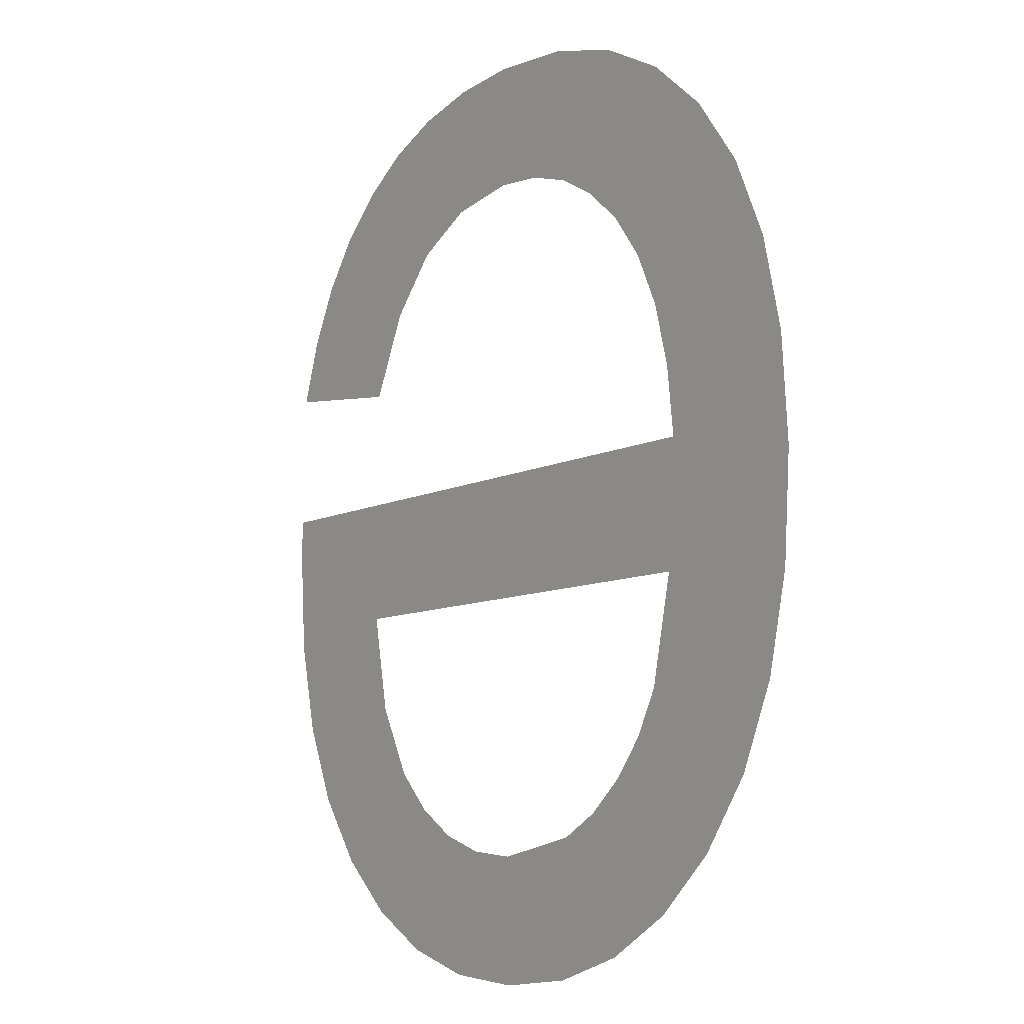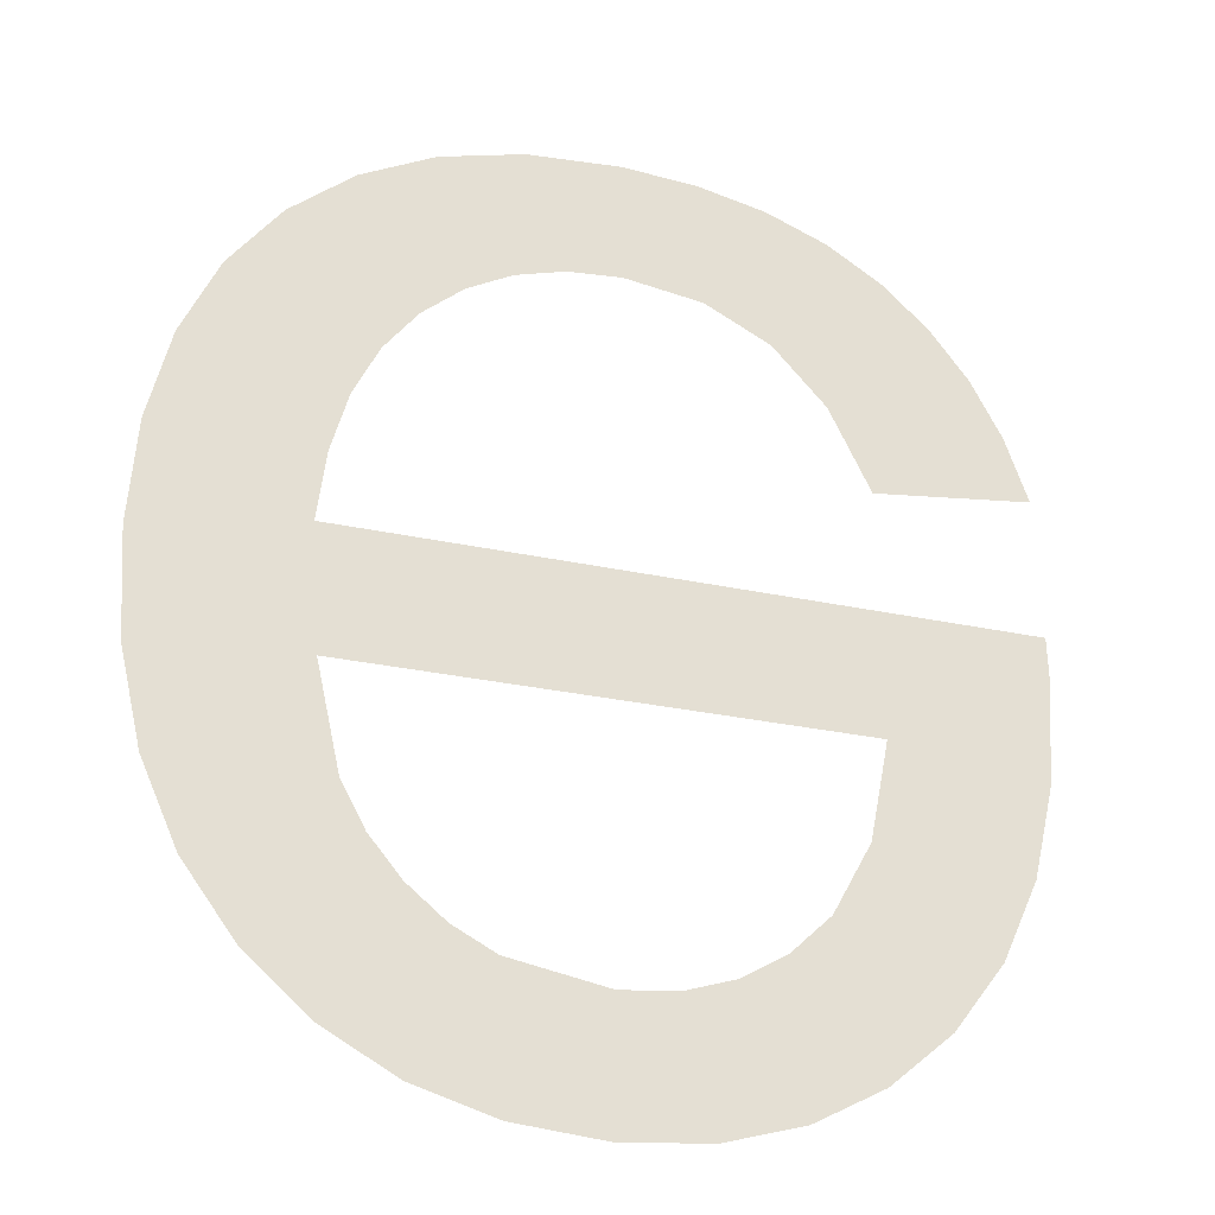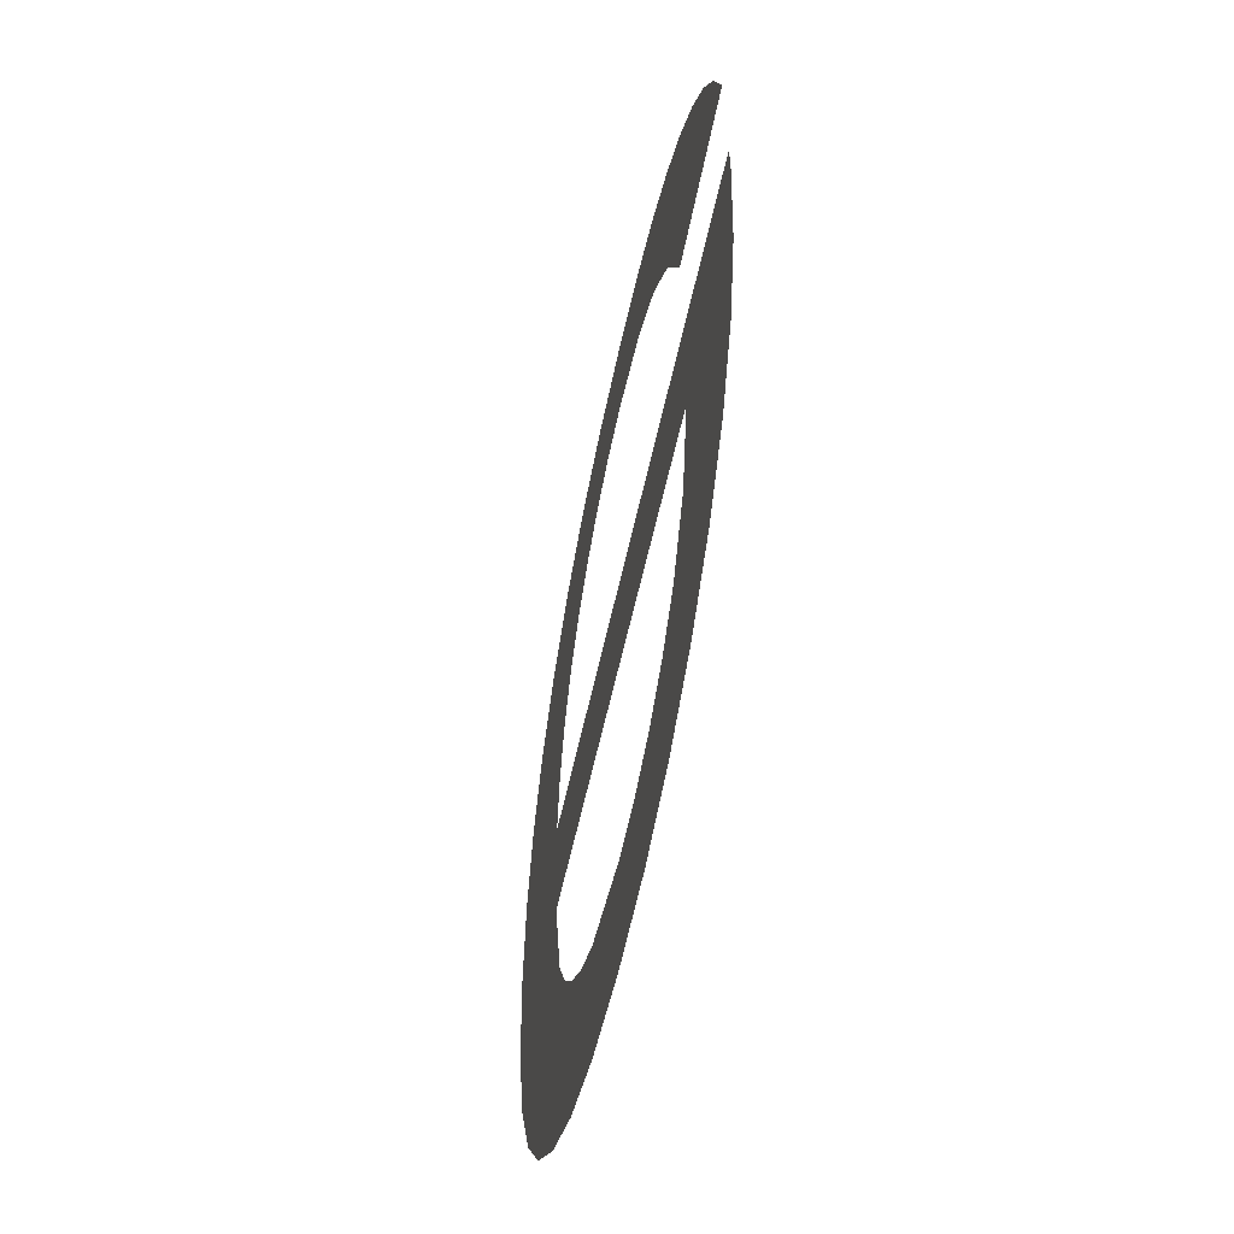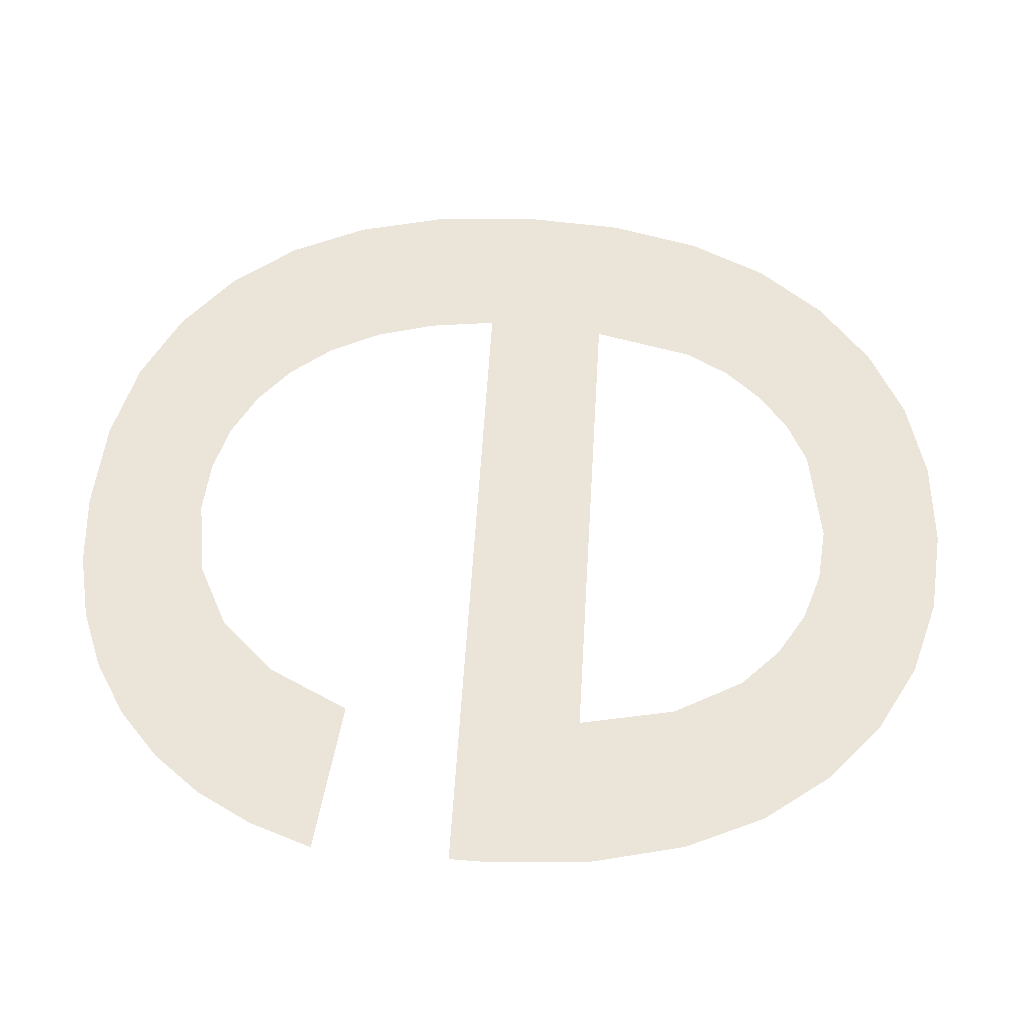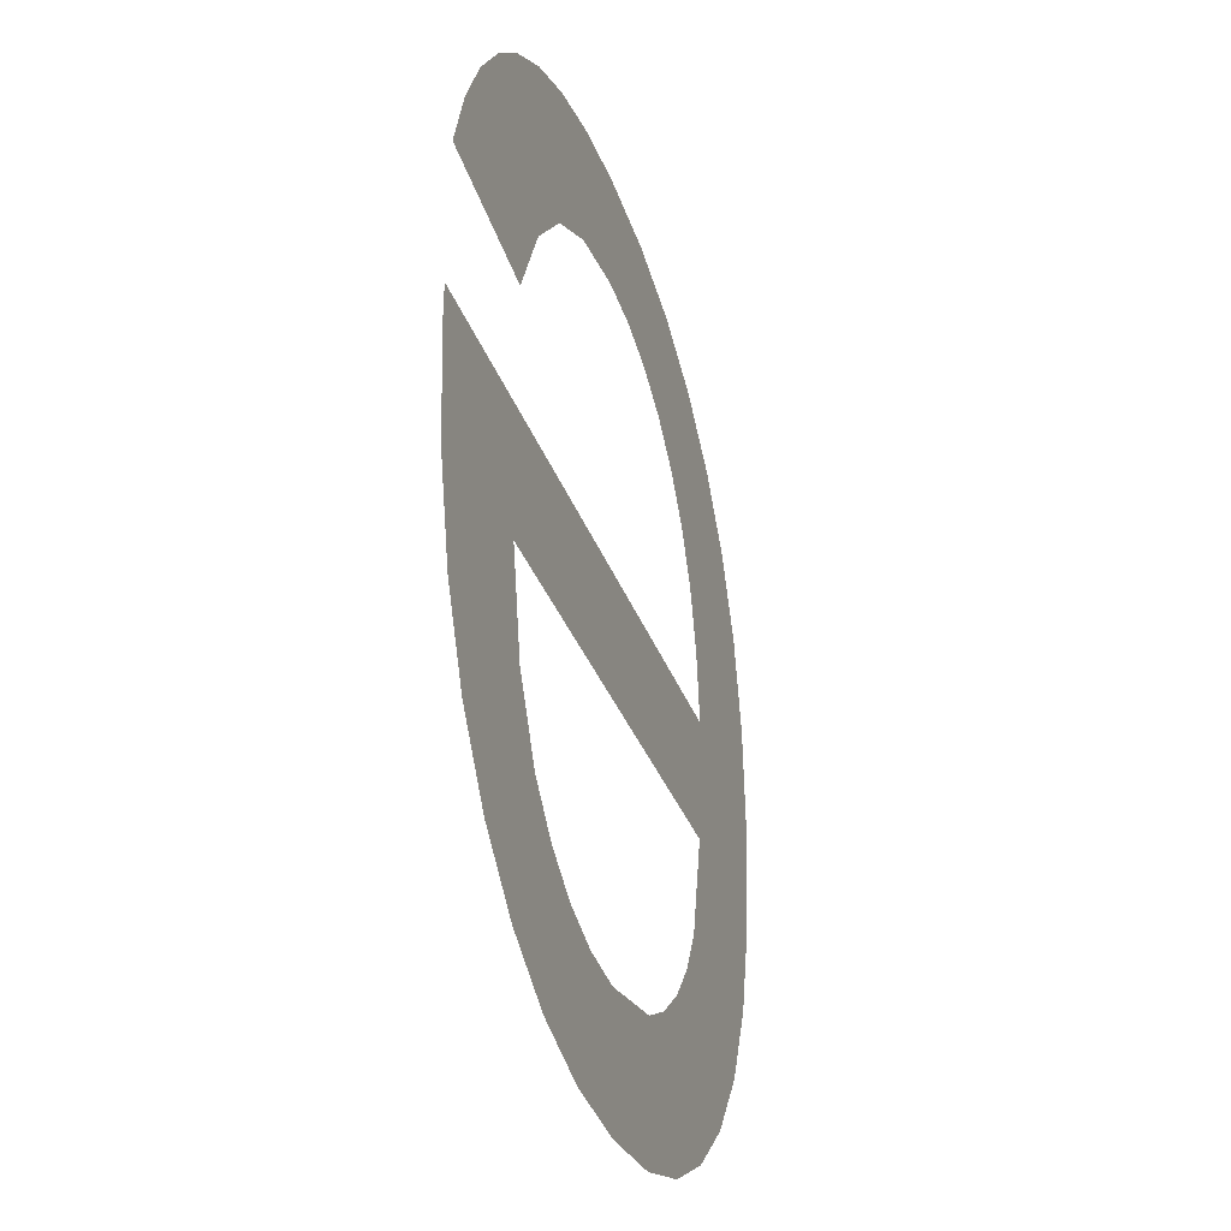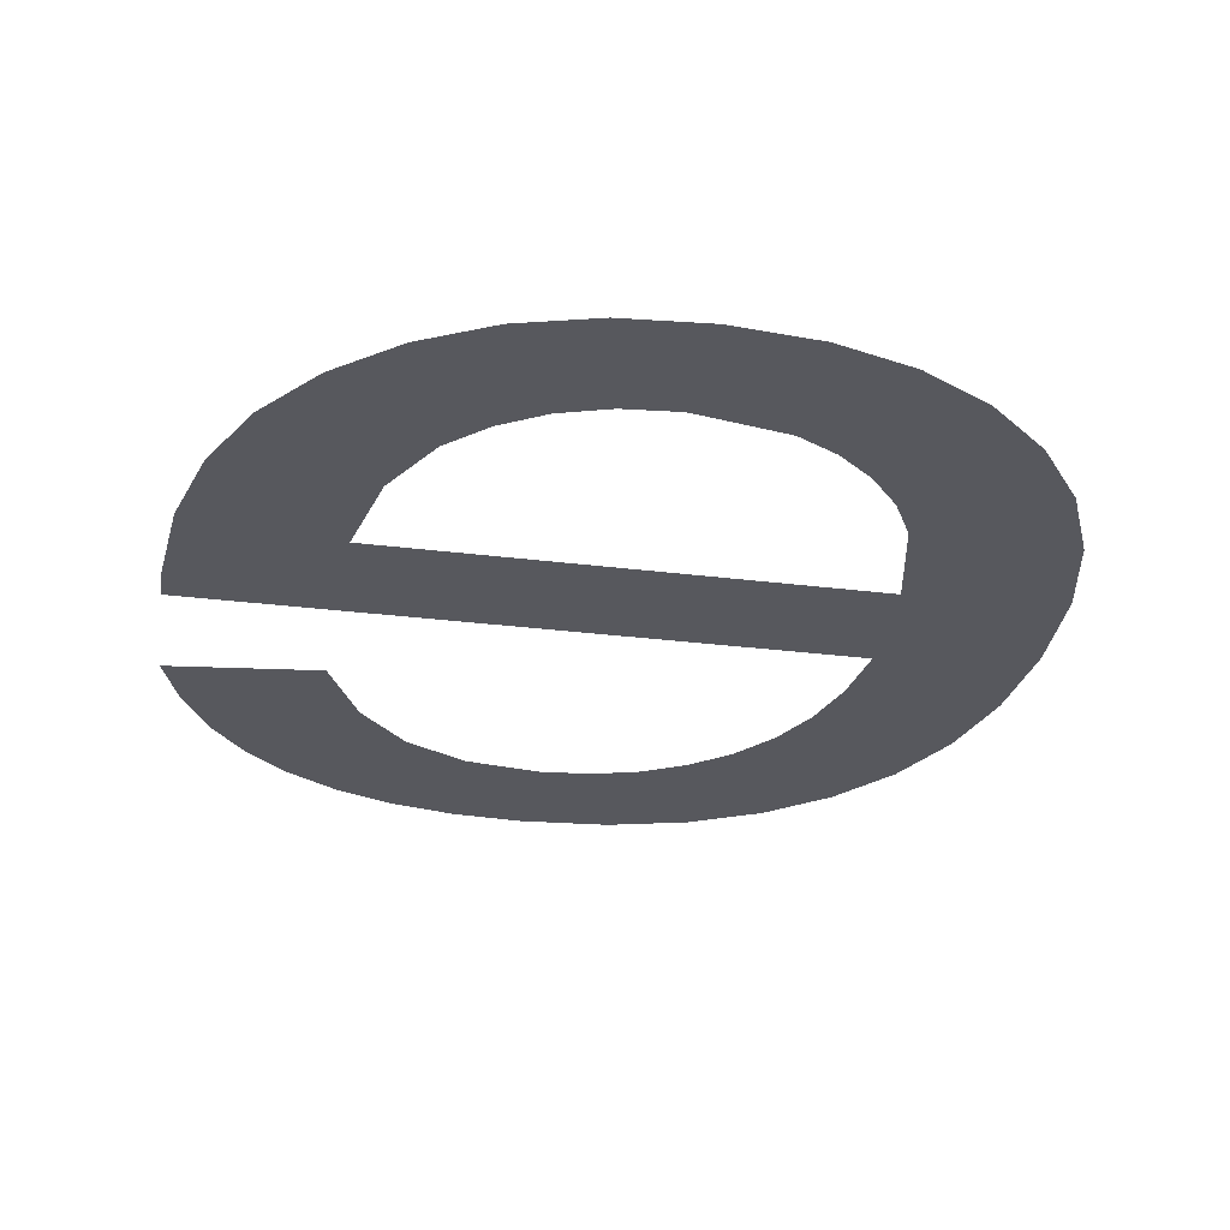
<metadata>
{"format":"obj","ext":"obj","renderer":"f3d","projection":"perspective","resolution":1024,"background":"white","views":[{"elev":-8.7,"azim":-125.6,"up":"+Z"},{"elev":-28.6,"azim":-18.1,"up":"+Z"},{"elev":-57.5,"azim":77.9,"up":"+Z"},{"elev":58.8,"azim":93.5,"up":"+Y"},{"elev":-32.4,"azim":107.6,"up":"+Z"},{"elev":-28.9,"azim":169.3,"up":"+Y"}]}
</metadata>
<code>
o mesh137/mesh137-geometry#mesh137-geometry
v 0.4001 -0.1202 0.08792
v 0.3999 -0.1202 0.09179
v 0.3996 -0.1202 0.08841
v 0.4 -0.1202 0.09068
v 0.4001 -0.1202 0.09499
v 0.4002 -0.1202 0.08975
v 0.4058 -0.1202 0.09179
v 0.3995 -0.1202 0.09452
v 0.4 -0.1202 0.0924
v 0.4007 -0.1202 0.08758
v 0.4044 -0.1202 0.09068
v 0.3991 -0.1202 0.08901
v 0.4001 -0.1202 0.09294
v 0.4004 -0.1202 0.08936
v 0.4048 -0.1202 0.08838
v 0.3991 -0.1202 0.09393
v 0.4007 -0.1202 0.09532
v 0.4007 -0.1202 0.08903
v 0.4043 -0.1202 0.08791
v 0.4053 -0.1202 0.08898
v 0.3988 -0.1202 0.08973
v 0.4004 -0.1202 0.0934
v 0.401 -0.1202 0.08875
v 0.4042 -0.1202 0.08981
v 0.4056 -0.1202 0.08969
v 0.3988 -0.1202 0.09323
v 0.4007 -0.1202 0.09379
v 0.4014 -0.1202 0.08737
v 0.4039 -0.1202 0.08918
v 0.4058 -0.1202 0.0905
v 0.3986 -0.1202 0.09057
v 0.401 -0.1202 0.09409
v 0.4014 -0.1202 0.08856
v 0.4037 -0.1202 0.08757
v 0.4058 -0.1202 0.09143
v 0.3986 -0.1202 0.09242
v 0.4015 -0.1202 0.09552
v 0.4022 -0.1202 0.08841
v 0.4036 -0.1202 0.08884
v 0.3985 -0.1202 0.09151
v 0.4014 -0.1202 0.09431
v 0.4022 -0.1202 0.0873
v 0.4032 -0.1202 0.0886
v 0.4018 -0.1202 0.09444
v 0.403 -0.1202 0.08737
v 0.4023 -0.1202 0.09559
v 0.4027 -0.1202 0.08845
v 0.4023 -0.1202 0.09448
v 0.403 -0.1202 0.09555
v 0.403 -0.1202 0.09439
v 0.4036 -0.1202 0.09542
v 0.4036 -0.1202 0.0941
v 0.4041 -0.1202 0.09521
v 0.404 -0.1202 0.09359
v 0.4044 -0.1202 0.09286
v 0.4046 -0.1202 0.09492
v 0.4058 -0.1202 0.09303
v 0.405 -0.1202 0.09455
v 0.4053 -0.1202 0.09411
v 0.4056 -0.1202 0.0936
f 1 2 3
f 2 1 4
f 3 2 1
f 4 1 2
f 5 3 2
f 2 3 5
f 4 1 6
f 6 1 4
f 4 7 2
f 2 7 4
f 8 3 5
f 5 3 8
f 5 2 9
f 9 2 5
f 6 1 10
f 10 1 6
f 7 4 11
f 11 4 7
f 8 12 3
f 3 12 8
f 5 9 13
f 13 9 5
f 6 10 14
f 14 10 6
f 7 11 15
f 15 11 7
f 16 12 8
f 8 12 16
f 5 13 17
f 17 13 5
f 14 10 18
f 18 10 14
f 11 19 15
f 15 19 11
f 7 15 20
f 20 15 7
f 16 21 12
f 12 21 16
f 17 13 22
f 22 13 17
f 18 10 23
f 23 10 18
f 24 19 11
f 11 19 24
f 7 20 25
f 25 20 7
f 26 21 16
f 16 21 26
f 17 22 27
f 27 22 17
f 23 10 28
f 28 10 23
f 29 19 24
f 24 19 29
f 7 25 30
f 30 25 7
f 26 31 21
f 21 31 26
f 17 27 32
f 32 27 17
f 23 28 33
f 33 28 23
f 29 34 19
f 19 34 29
f 7 30 35
f 35 30 7
f 36 31 26
f 26 31 36
f 17 32 37
f 37 32 17
f 33 28 38
f 38 28 33
f 39 34 29
f 29 34 39
f 31 36 40
f 40 36 31
f 37 32 41
f 41 32 37
f 38 28 42
f 42 28 38
f 43 34 39
f 39 34 43
f 37 41 44
f 44 41 37
f 38 42 45
f 45 42 38
f 43 45 34
f 34 45 43
f 37 44 46
f 46 44 37
f 38 45 47
f 47 45 38
f 47 45 43
f 43 45 47
f 46 44 48
f 48 44 46
f 46 48 49
f 49 48 46
f 49 48 50
f 50 48 49
f 49 50 51
f 51 50 49
f 51 50 52
f 52 50 51
f 51 52 53
f 53 52 51
f 53 52 54
f 54 52 53
f 53 54 55
f 55 54 53
f 53 55 56
f 56 55 53
f 56 55 57
f 57 55 56
f 56 57 58
f 58 57 56
f 58 57 59
f 59 57 58
f 59 57 60
f 60 57 59

</code>
